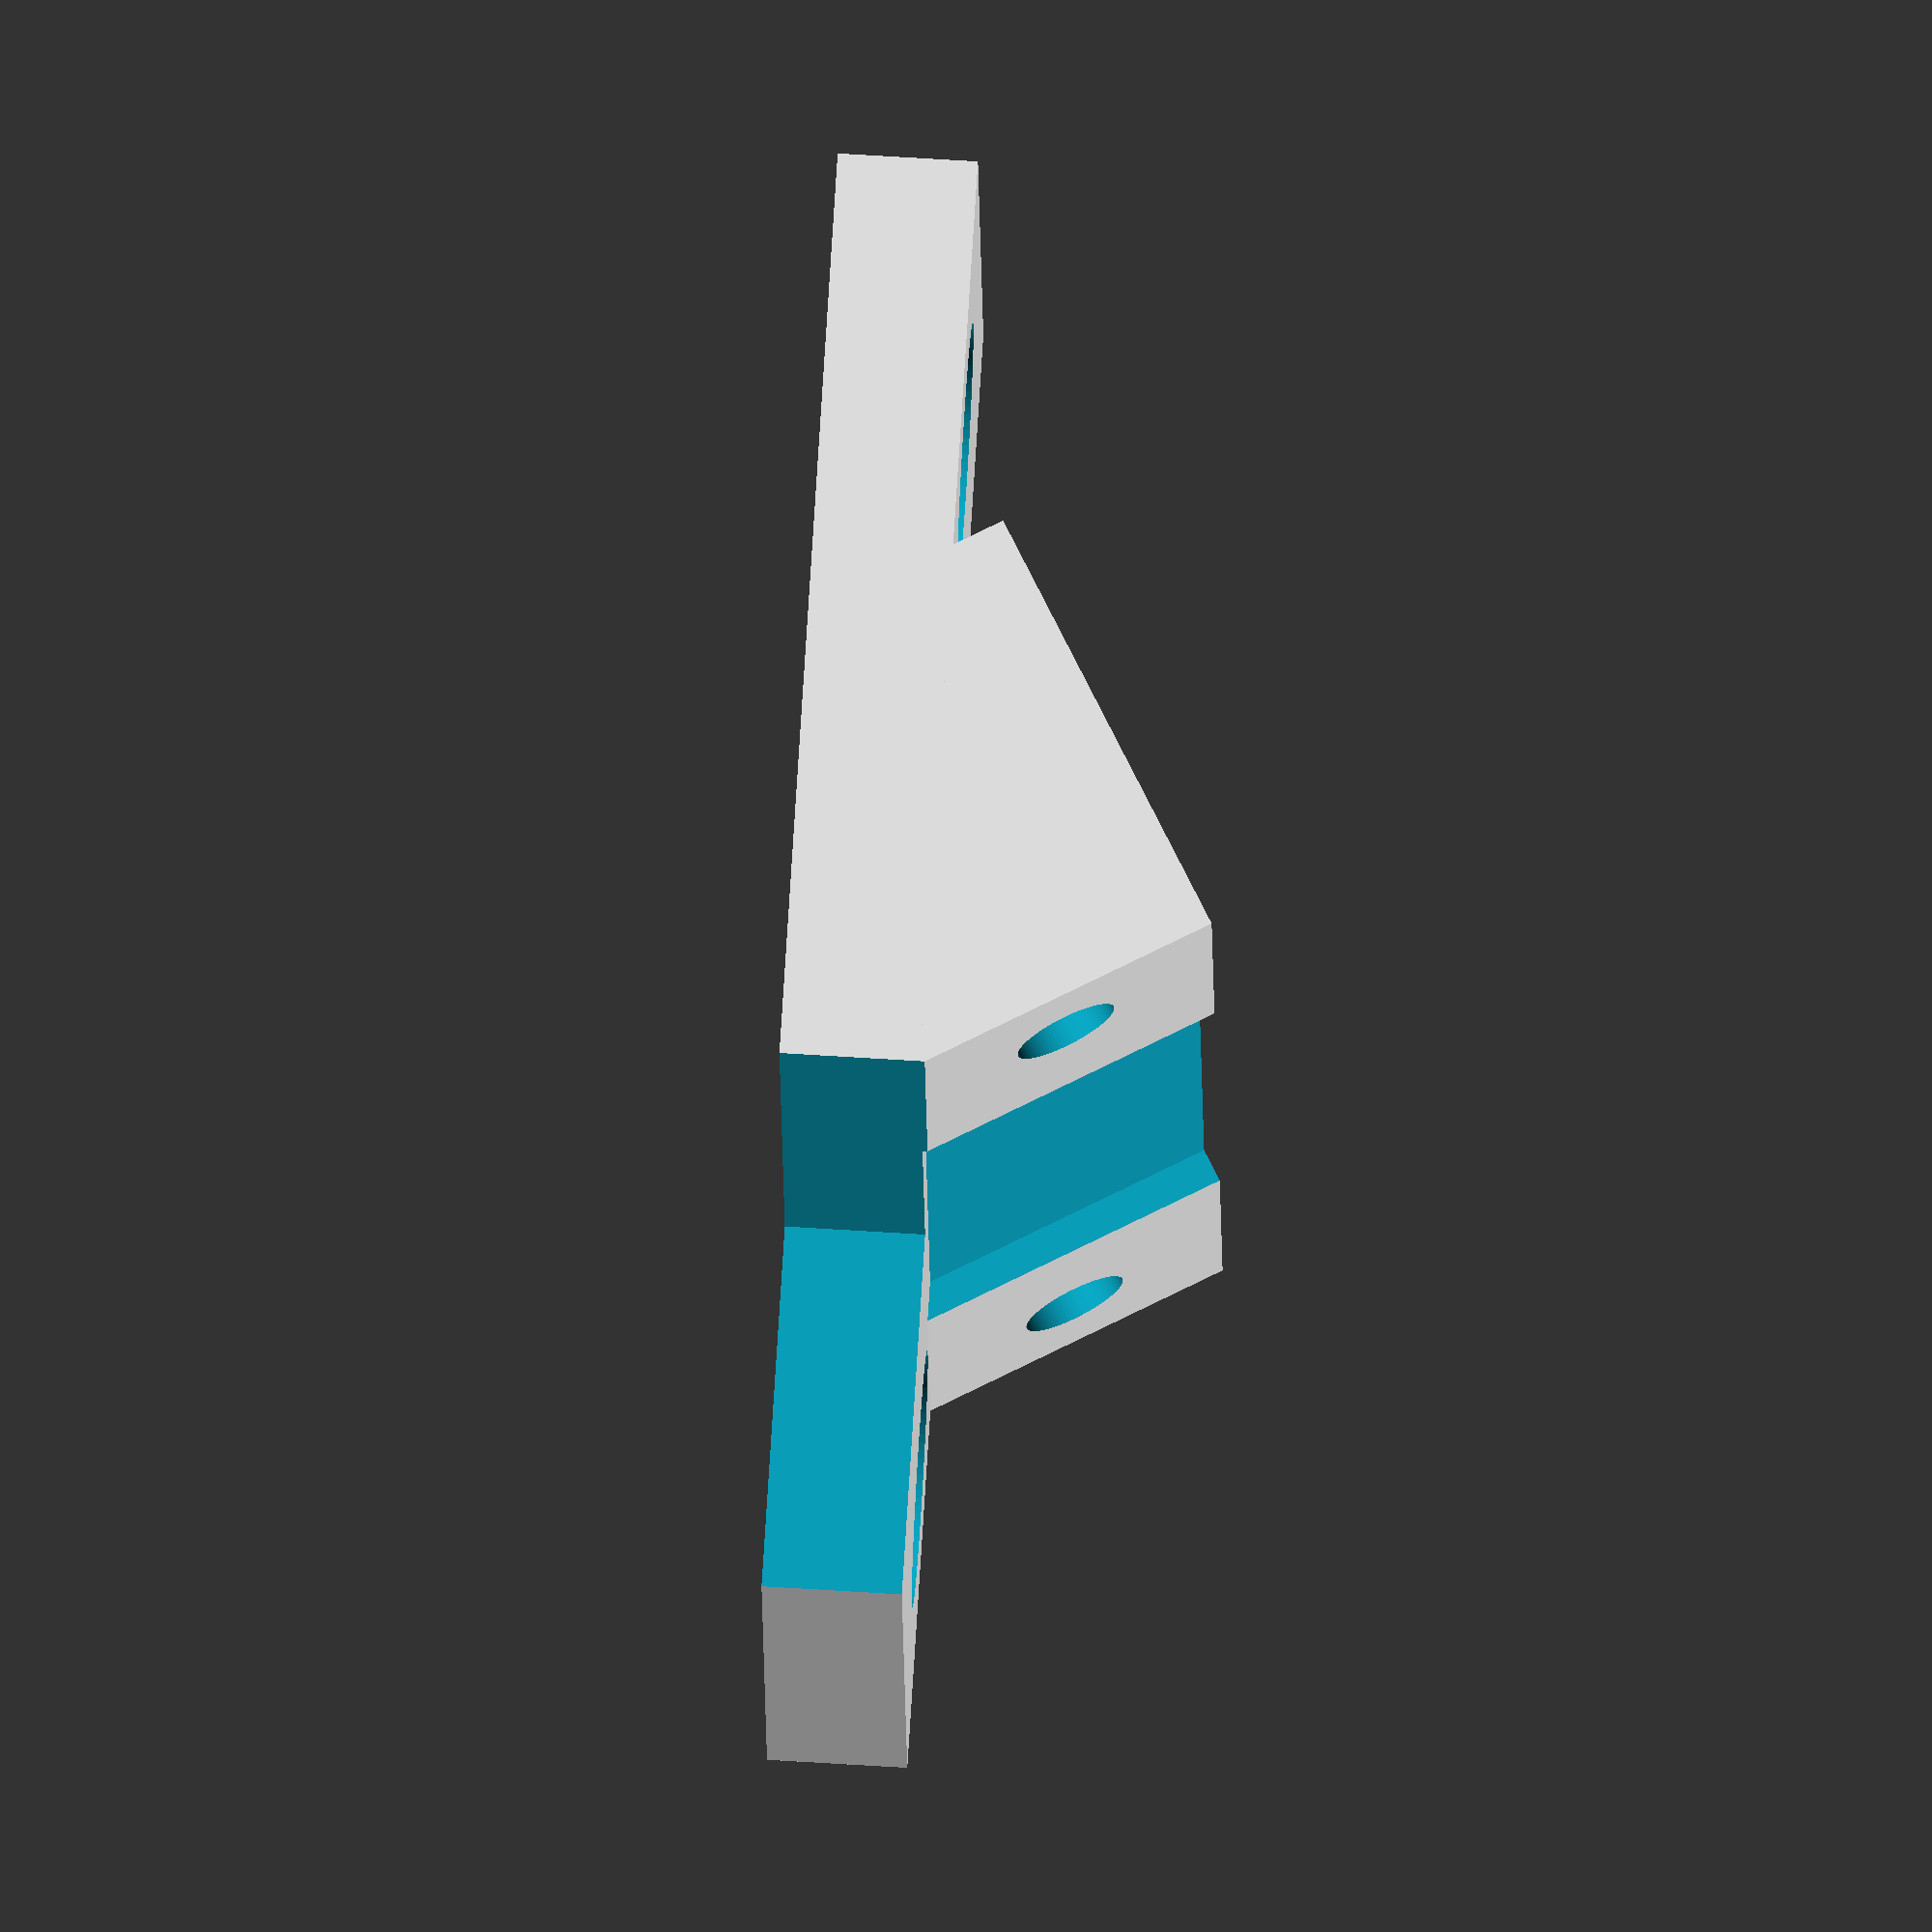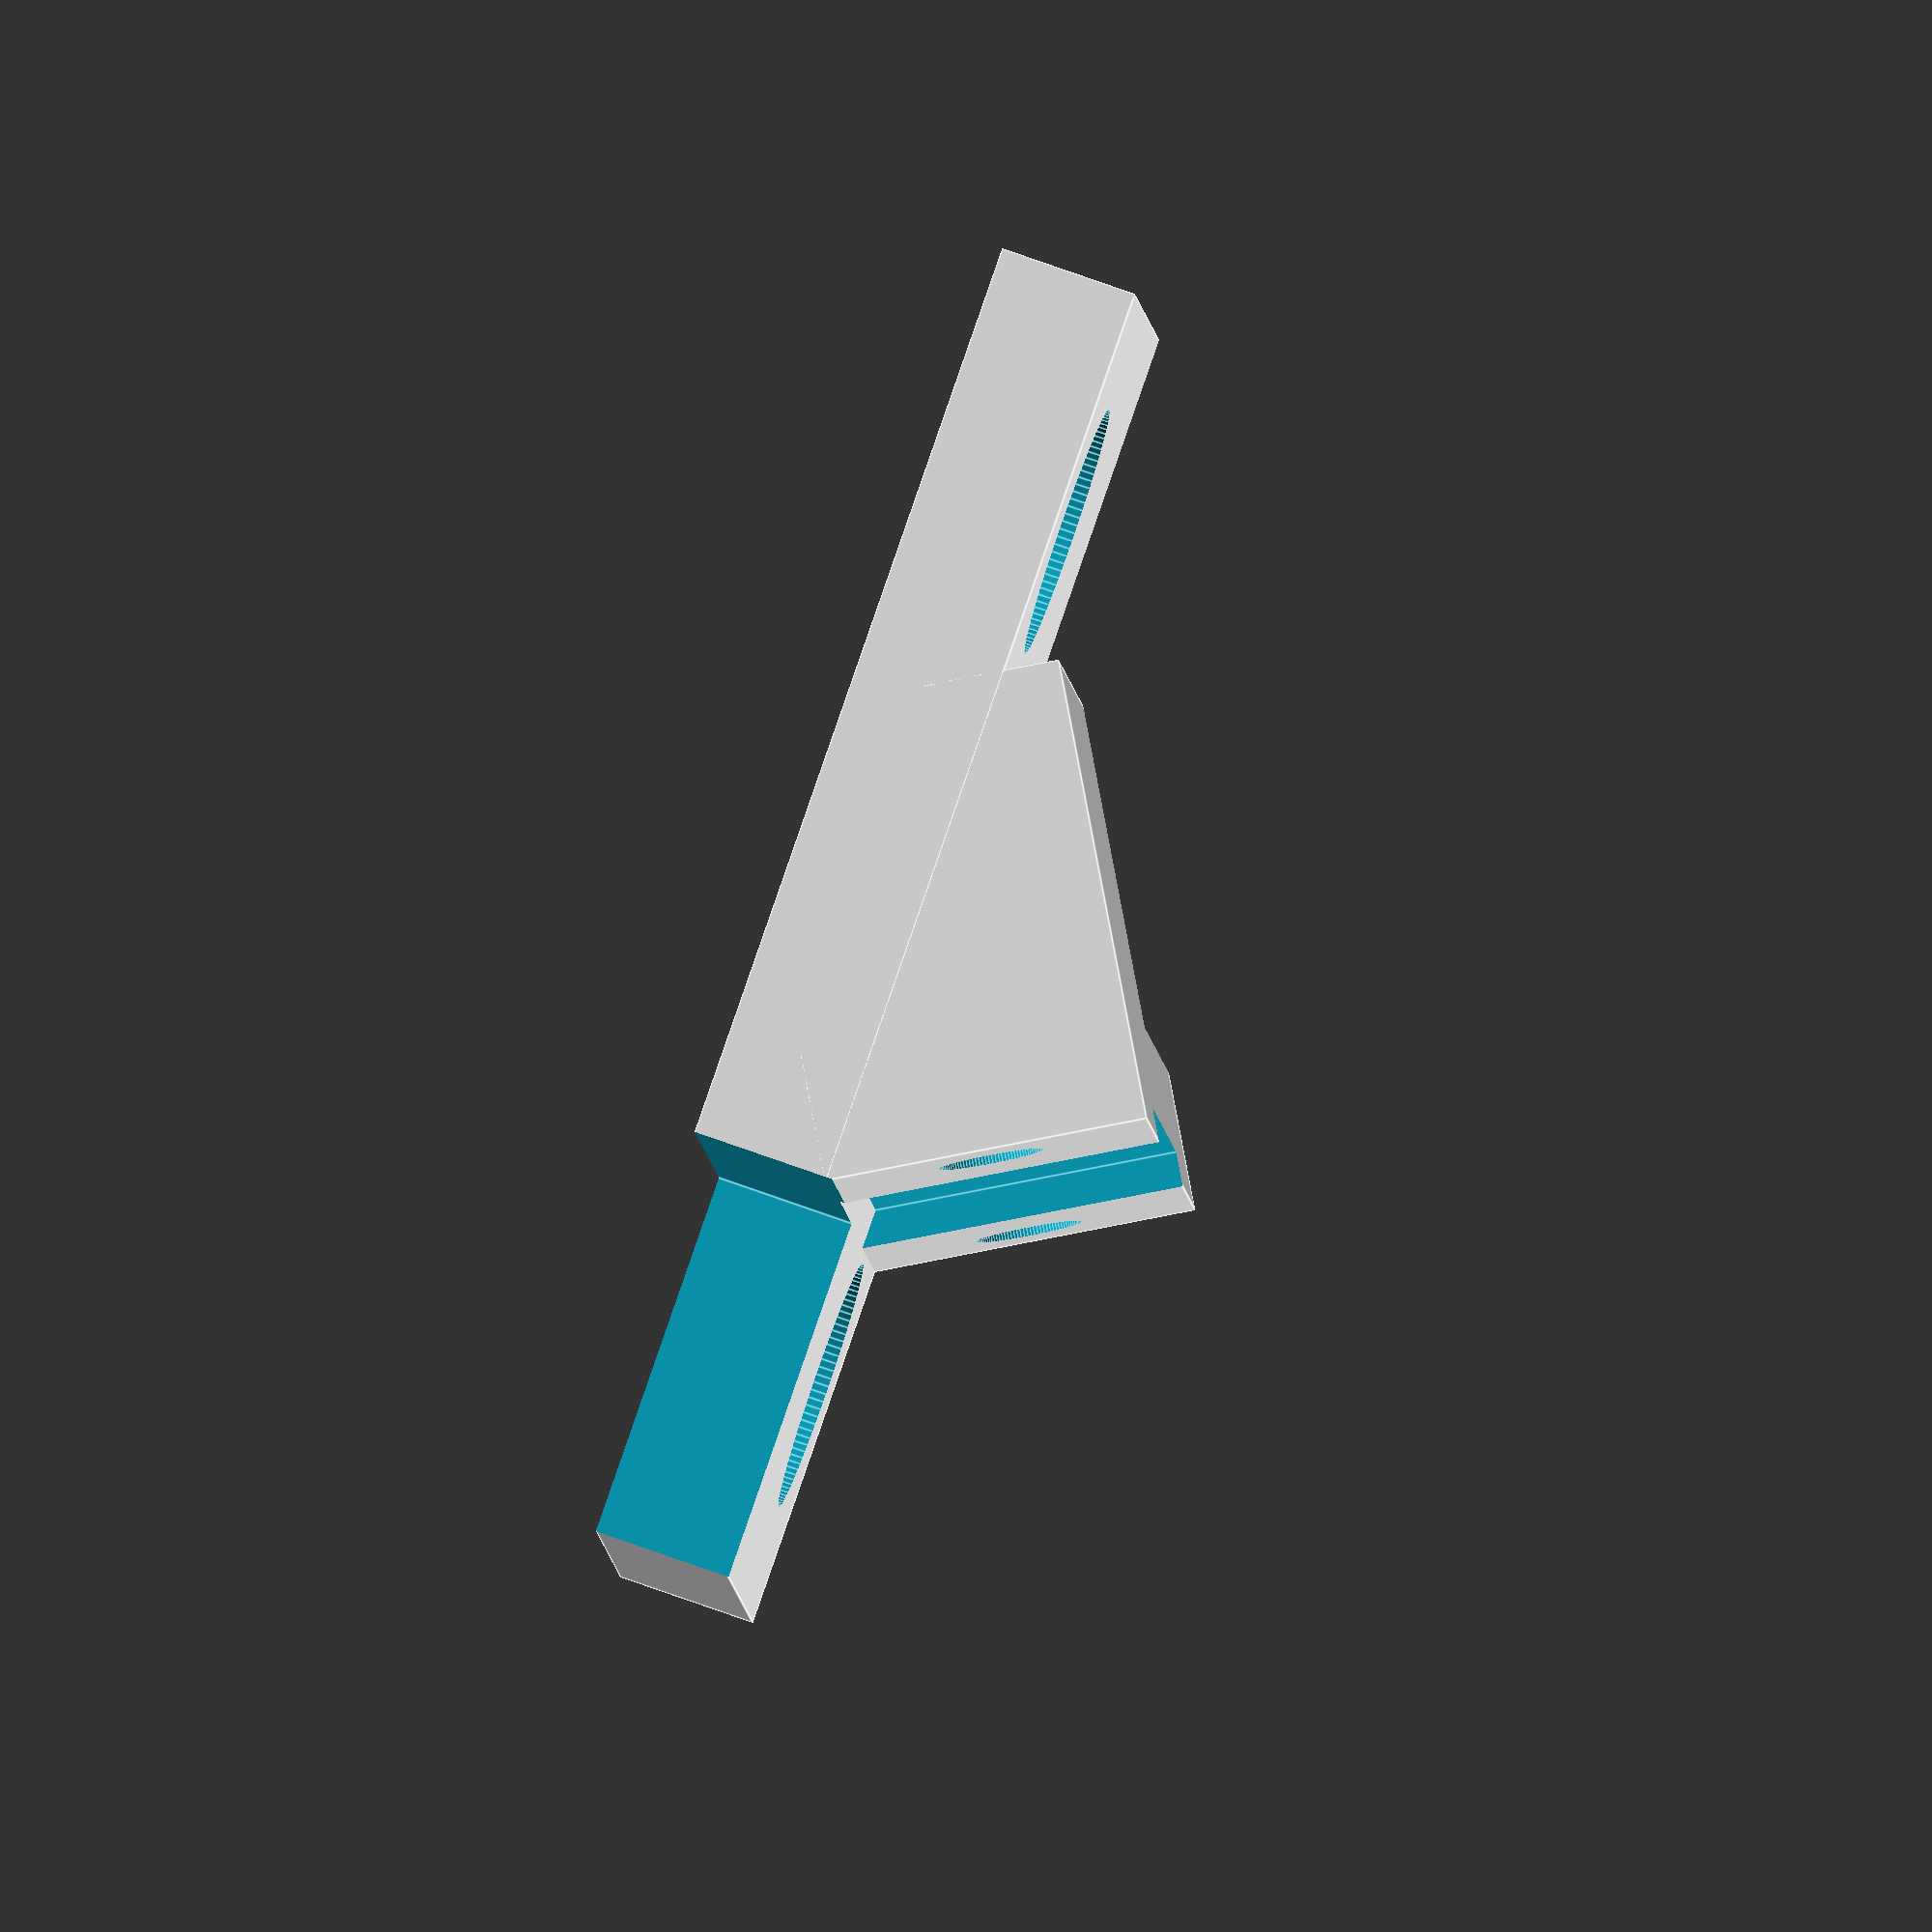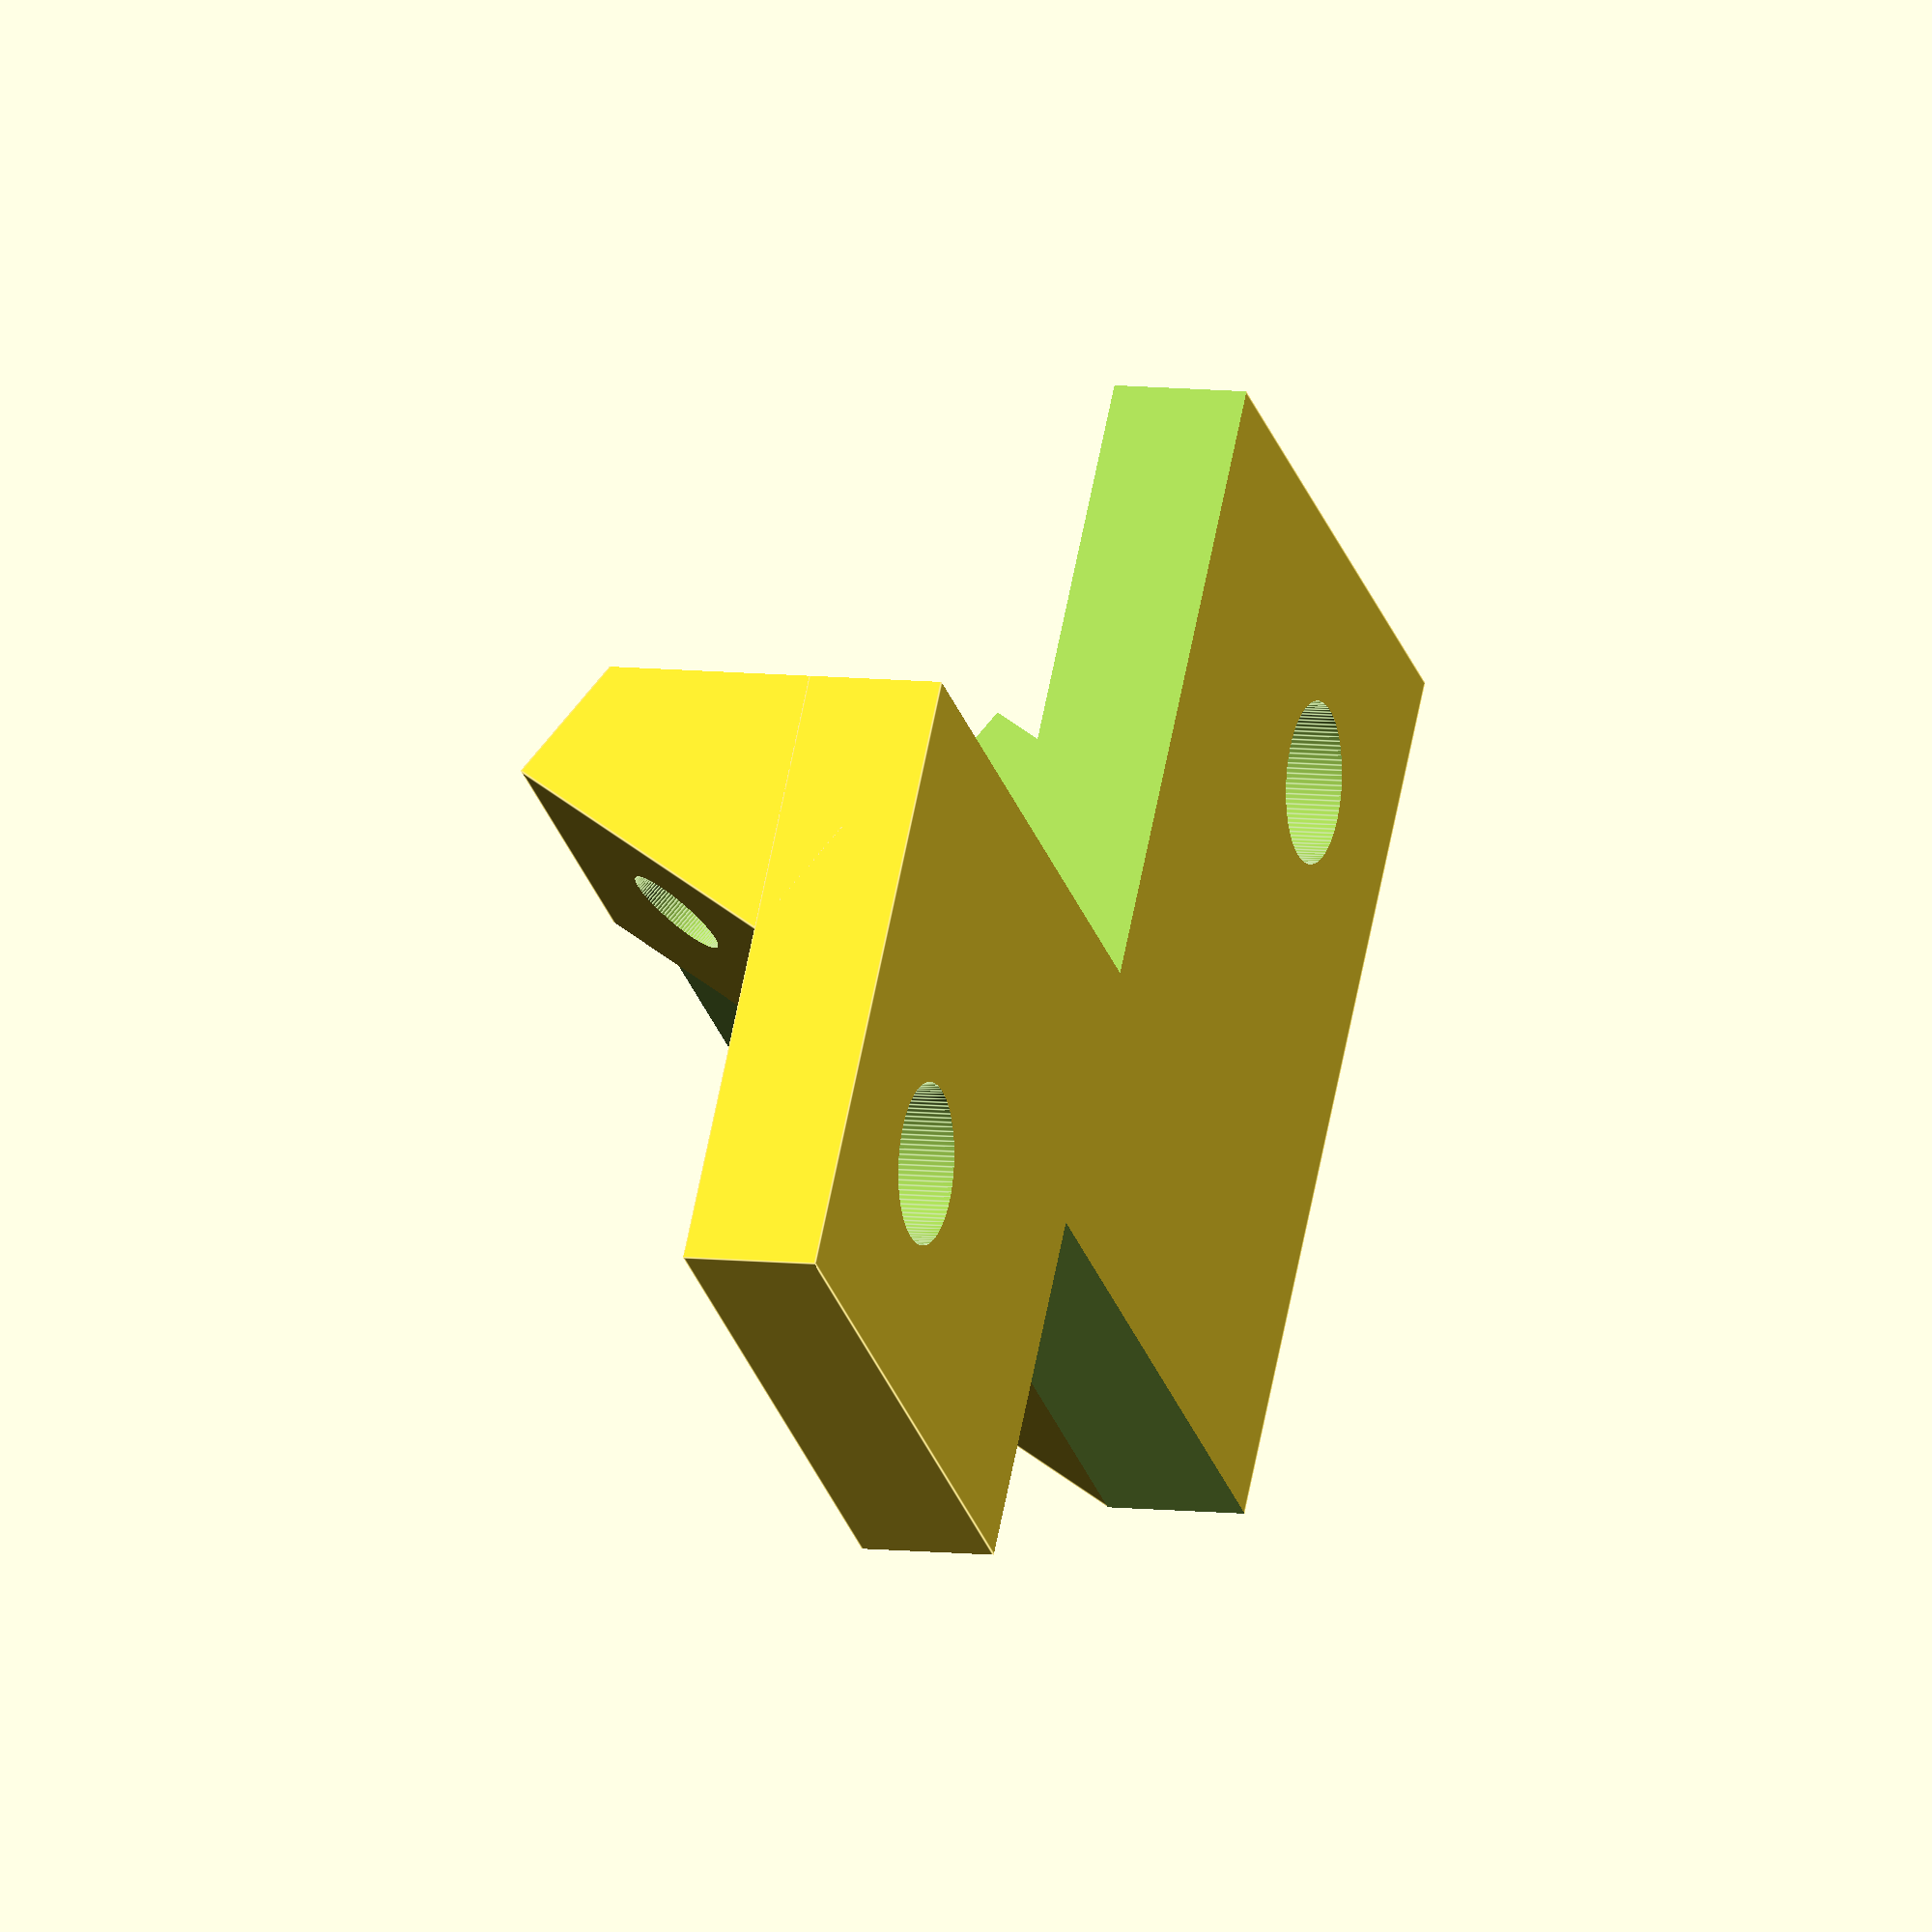
<openscad>
$fn=100;

// base_length
base_length = 28;

// base_width
base_width = 27;

// base_height
base_height = 3;

// support_height
support_height = 10;

// support_angle
support_angle = 60;

// base_angle
//base_angle = 30;

//-----------------------------------------------------------

//---screw_parameters

// mount_hole_diameter
mount_hole_diameter = 3.5;

// mount_hole_outer_diameter
mount_hole_outer_diameter = mount_hole_diameter + 2;

// screw_fac
screw_fac = 1.1; // height of cylinders
screw_offset = 5; // distance from edges

//---sensor_parameters
sensor_screw_hole = 2.2;
sensor_screw_diameter = 2.3;
sensor_screw_depth = 8;
sensor_base_width = 7;
sensor_base_length = 27;
sensor_holes_distance = (24.4 + 18) / 2; 
sensor_pcb_width = 13;

//---modules-------------------------------------------------
module screw_hole(){
    rotate([0, 180, 0]){
        fac = base_height/2 * screw_fac; // height of cylinders
        translate([0,0,-fac]) cylinder(h=fac, r = mount_hole_outer_diameter/2, center =false);
        cylinder(h=fac, r = mount_hole_diameter/2, center =false);
    }
}
module sensor_holes(){
    translate([0,sensor_holes_distance/2,support_height-sensor_screw_depth]) cylinder(h=sensor_screw_depth, r=sensor_screw_diameter/2, center=true);
    translate([0,-sensor_holes_distance/2,support_height-sensor_screw_depth]) cylinder(h=sensor_screw_depth, r=sensor_screw_diameter/2, center=true);
}
module base_plate(){
    difference(){
        cube([base_length, base_width, base_height], center = true);
        translate([base_length/2-screw_offset,base_width/2-screw_offset,0]) screw_hole();
        translate([base_length/2-screw_offset,-base_width/2+screw_offset,0]) screw_hole();
        translate([-base_length/2+screw_offset,-base_width/2+screw_offset,0]) screw_hole();
        translate([-base_length/2+screw_offset,base_width/2-screw_offset,0]) screw_hole();
    }
}    
module sensor_support(){
    difference(){
        cube([sensor_base_width, sensor_base_length, support_height],center=true);
        translate([0,0,support_height/2]) cube([sensor_base_width*screw_fac, sensor_pcb_width, 1.5], center=true); // remove some place for soldered parts on pcb
    }
}

//---construction---------------------------------------------
module assembly(){
    difference(){
        //---sensor-support
        translate([0,0,2]) rotate([0, support_angle, 0]){ 
            difference(){
                sensor_support();
                //sensor_holes();
                sensor_holes();
            }   
        }
        //---ground-plane
        translate([-150,-150,-300]) cube([300,300,300], center=false);
    }
    //---base-plate
    base_plate();
}

difference(){
    difference(){
        assembly();
        translate([-15,0,-50]) cube([15,15,100]);
    }
    translate([6,-15,-50]) cube([15,15,100]);
}

</openscad>
<views>
elev=113.8 azim=352.1 roll=266.4 proj=o view=solid
elev=100.5 azim=353.3 roll=250.7 proj=o view=edges
elev=352.7 azim=55.7 roll=110.0 proj=o view=edges
</views>
